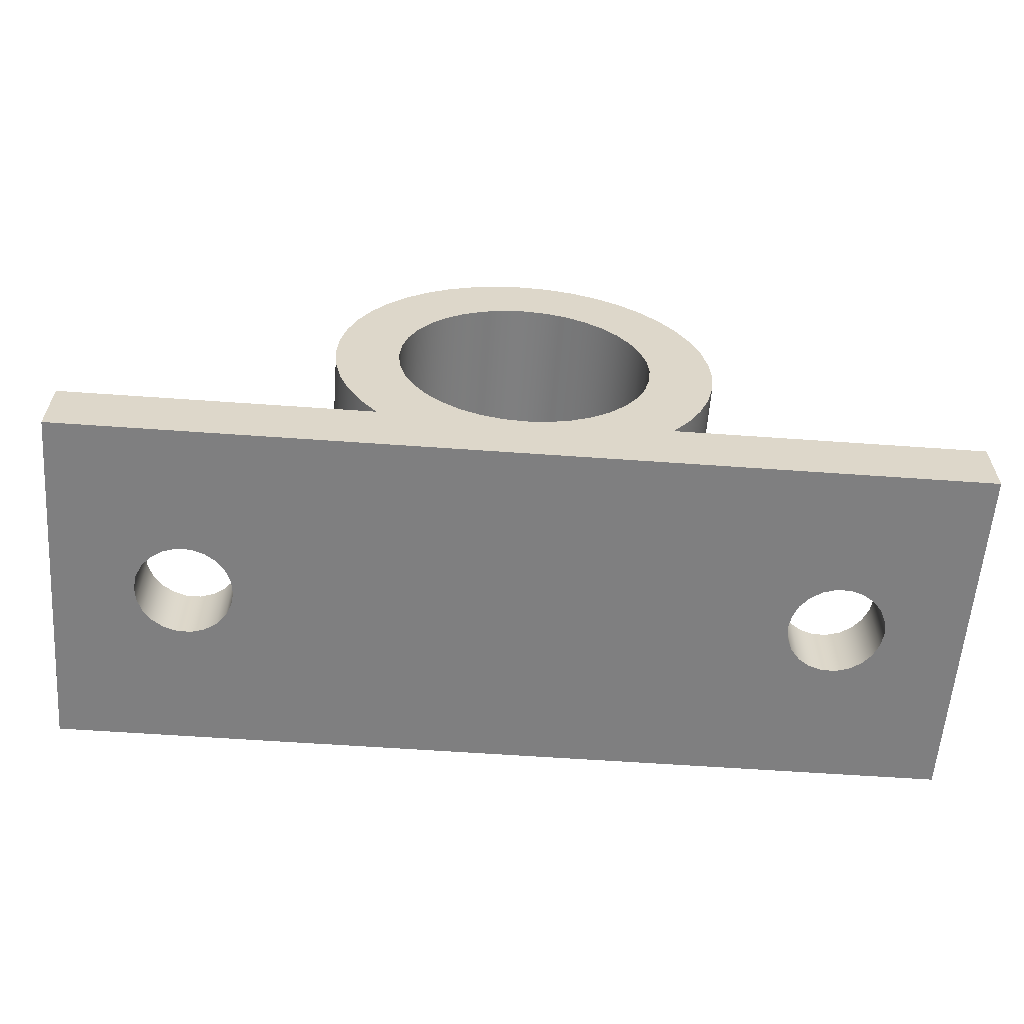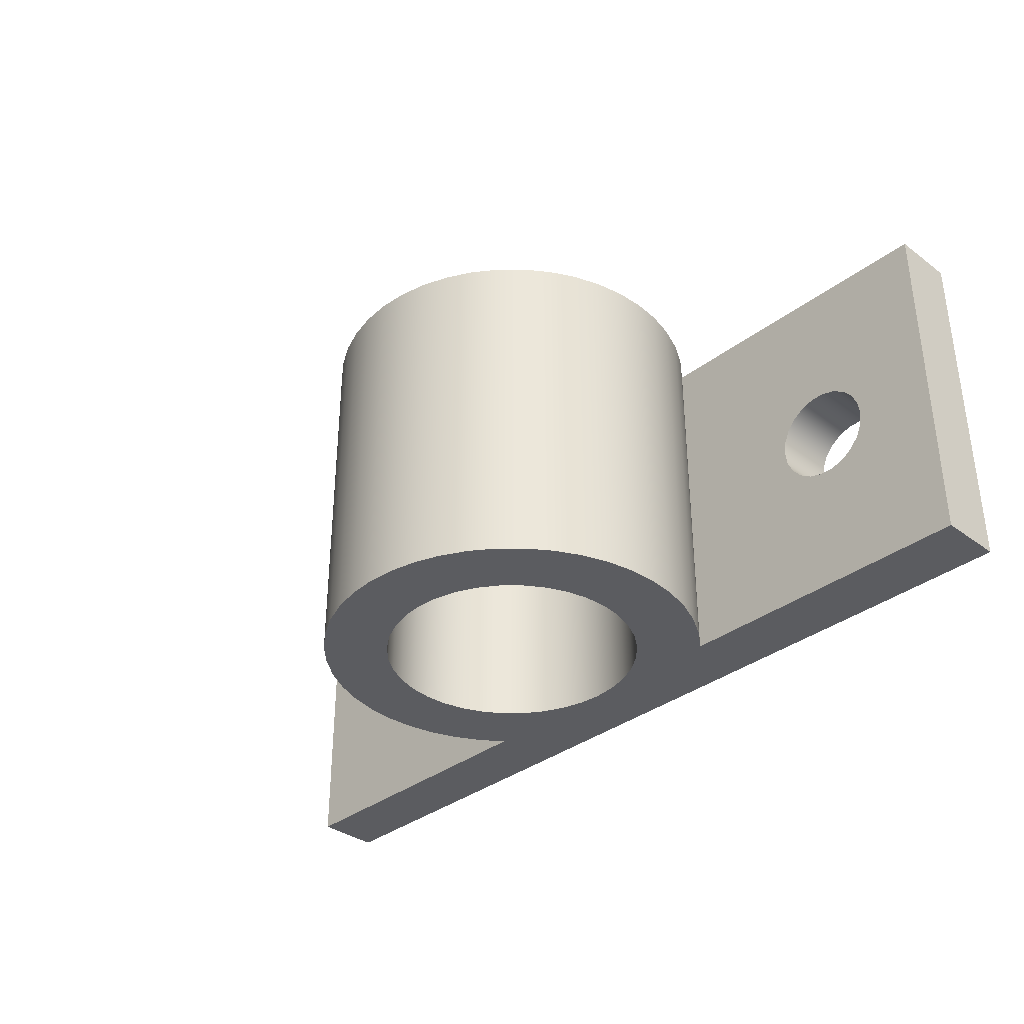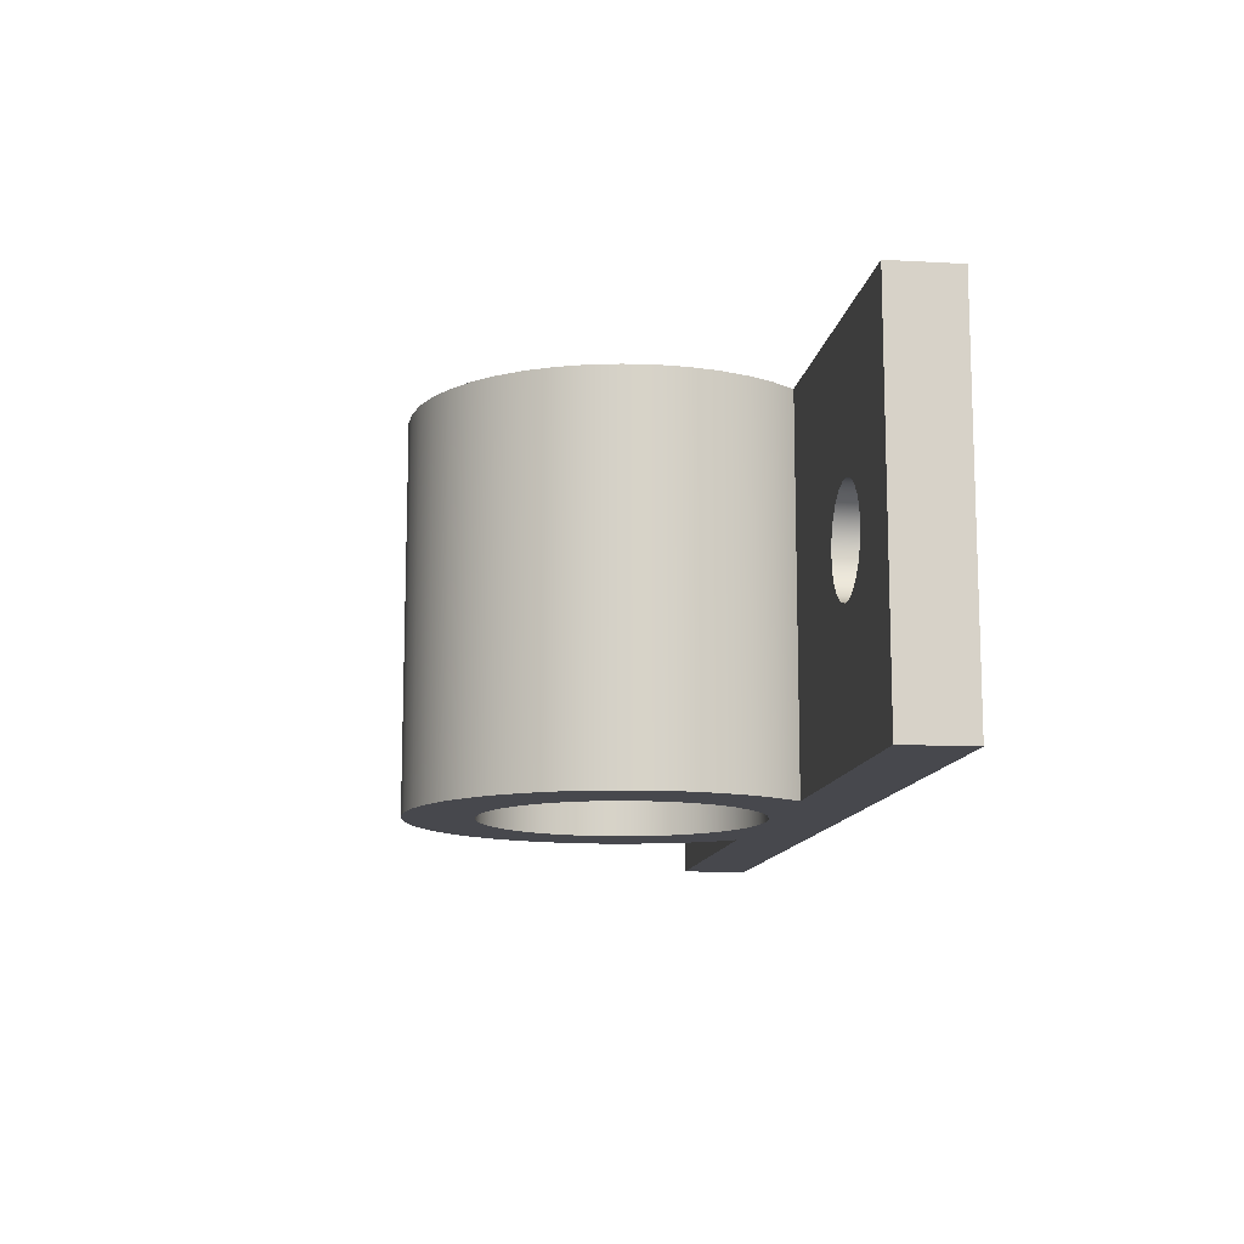
<metadata>
{"format":"obj","ext":"obj","renderer":"f3d","projection":"perspective","resolution":1024,"background":"white","views":[{"elev":-59.7,"azim":-4.2,"up":"+Y"},{"elev":-35.0,"azim":-134.4,"up":"+Z"},{"elev":-11.9,"azim":-97.6,"up":"+Z"}]}
</metadata>
<code>
v 77.24 1 -12.75
v 77.5 1.341 -12.75
v 77.71 1.716 -12.75
v 77.87 2.118 -12.75
v 77.96 2.538 -12.75
v 78 2.968 -12.75
v 77.97 3.398 -12.75
v 77.89 3.82 -12.75
v 77.74 4.225 -12.75
v 77.53 4.605 -12.75
v 77.28 4.951 -12.75
v 76.98 5.258 -12.75
v 76.63 5.517 -12.75
v 76.25 5.725 -12.75
v 75.85 5.877 -12.75
v 75.43 5.969 -12.75
v 75 6 -12.75
v 74.57 5.969 -12.75
v 74.15 5.877 -12.75
v 73.75 5.725 -12.75
v 73.37 5.517 -12.75
v 73.02 5.258 -12.75
v 72.72 4.951 -12.75
v 72.47 4.605 -12.75
v 72.26 4.225 -12.75
v 72.11 3.82 -12.75
v 72.03 3.398 -12.75
v 72 2.968 -12.75
v 72.04 2.538 -12.75
v 72.13 2.118 -12.75
v 72.29 1.716 -12.75
v 72.5 1.341 -12.75
v 72.76 1 -12.75
v 72.76 1 -7.25
v 72.5 1.341 -7.25
v 72.29 1.716 -7.25
v 72.13 2.118 -7.25
v 72.04 2.538 -7.25
v 72 2.968 -7.25
v 72.03 3.398 -7.25
v 72.11 3.82 -7.25
v 72.26 4.225 -7.25
v 72.47 4.605 -7.25
v 72.72 4.951 -7.25
v 73.02 5.258 -7.25
v 73.37 5.517 -7.25
v 73.75 5.725 -7.25
v 74.15 5.877 -7.25
v 74.57 5.969 -7.25
v 75 6 -7.25
v 75.43 5.969 -7.25
v 75.85 5.877 -7.25
v 76.25 5.725 -7.25
v 76.63 5.517 -7.25
v 76.98 5.258 -7.25
v 77.28 4.951 -7.25
v 77.53 4.605 -7.25
v 77.74 4.225 -7.25
v 77.89 3.82 -7.25
v 77.97 3.398 -7.25
v 78 2.968 -7.25
v 77.96 2.538 -7.25
v 77.87 2.118 -7.25
v 77.71 1.716 -7.25
v 77.5 1.341 -7.25
v 77.24 1 -7.25
v 75 1 -7.25
v 75.35 1.03 -7.25
v 75.68 1.121 -7.25
v 76 1.268 -7.25
v 76.29 1.468 -7.25
v 76.53 1.714 -7.25
v 76.73 2 -7.25
v 76.88 2.316 -7.25
v 76.97 2.653 -7.25
v 77 3 -7.25
v 76.97 3.347 -7.25
v 76.88 3.684 -7.25
v 76.73 4 -7.25
v 76.53 4.286 -7.25
v 76.29 4.532 -7.25
v 76 4.732 -7.25
v 75.68 4.879 -7.25
v 75.35 4.97 -7.25
v 75 5 -7.25
v 74.65 4.97 -7.25
v 74.32 4.879 -7.25
v 74 4.732 -7.25
v 73.71 4.532 -7.25
v 73.47 4.286 -7.25
v 73.27 4 -7.25
v 73.12 3.684 -7.25
v 73.03 3.347 -7.25
v 73 3 -7.25
v 73.03 2.653 -7.25
v 73.12 2.316 -7.25
v 73.27 2 -7.25
v 73.47 1.714 -7.25
v 73.71 1.468 -7.25
v 74 1.268 -7.25
v 74.32 1.121 -7.25
v 74.65 1.03 -7.25
v 75 1 -12.75
v 74.65 1.03 -12.75
v 74.32 1.121 -12.75
v 74 1.268 -12.75
v 73.71 1.468 -12.75
v 73.47 1.714 -12.75
v 73.27 2 -12.75
v 73.12 2.316 -12.75
v 73.03 2.653 -12.75
v 73 3 -12.75
v 73.03 3.347 -12.75
v 73.12 3.684 -12.75
v 73.27 4 -12.75
v 73.47 4.286 -12.75
v 73.71 4.532 -12.75
v 74 4.732 -12.75
v 74.32 4.879 -12.75
v 74.65 4.97 -12.75
v 75 5 -12.75
v 75.35 4.97 -12.75
v 75.68 4.879 -12.75
v 76 4.732 -12.75
v 76.29 4.532 -12.75
v 76.53 4.286 -12.75
v 76.73 4 -12.75
v 76.88 3.684 -12.75
v 76.97 3.347 -12.75
v 77 3 -12.75
v 76.97 2.653 -12.75
v 76.88 2.316 -12.75
v 76.73 2 -12.75
v 76.53 1.714 -12.75
v 76.29 1.468 -12.75
v 76 1.268 -12.75
v 75.68 1.121 -12.75
v 75.35 1.03 -12.75
v 77 3 -7.25
v 77 3 -12.75
v 69.25 1 -10
v 69.28 1 -10.21
v 69.37 1 -10.41
v 69.51 1 -10.57
v 69.69 1 -10.68
v 69.89 1 -10.74
v 70.11 1 -10.74
v 70.31 1 -10.68
v 70.49 1 -10.57
v 70.63 1 -10.41
v 70.72 1 -10.21
v 70.75 1 -10
v 70.72 1 -9.789
v 70.63 1 -9.595
v 70.49 1 -9.433
v 70.31 1 -9.318
v 70.11 1 -9.258
v 69.89 1 -9.258
v 69.69 1 -9.318
v 69.51 1 -9.433
v 69.37 1 -9.595
v 69.28 1 -9.789
v 72.76 1 -7.25
v 72.76 1 -12.75
v 68 1 -12.75
v 68 1 -7.25
v 77.24 1 -12.75
v 77.24 1 -7.25
v 82 1 -7.25
v 82 1 -12.75
v 79.25 1 -10
v 79.28 1 -10.21
v 79.37 1 -10.41
v 79.51 1 -10.57
v 79.69 1 -10.68
v 79.89 1 -10.74
v 80.11 1 -10.74
v 80.31 1 -10.68
v 80.49 1 -10.57
v 80.63 1 -10.41
v 80.72 1 -10.21
v 80.75 1 -10
v 80.72 1 -9.789
v 80.63 1 -9.595
v 80.49 1 -9.433
v 80.31 1 -9.318
v 80.11 1 -9.258
v 79.89 1 -9.258
v 79.69 1 -9.318
v 79.51 1 -9.433
v 79.37 1 -9.595
v 79.28 1 -9.789
v 79.25 1 -10
v 79.28 1 -9.789
v 79.37 1 -9.595
v 79.51 1 -9.433
v 79.69 1 -9.318
v 79.89 1 -9.258
v 80.11 1 -9.258
v 80.31 1 -9.318
v 80.49 1 -9.433
v 80.63 1 -9.595
v 80.72 1 -9.789
v 80.75 1 -10
v 80.72 1 -10.21
v 80.63 1 -10.41
v 80.49 1 -10.57
v 80.31 1 -10.68
v 80.11 1 -10.74
v 79.89 1 -10.74
v 79.69 1 -10.68
v 79.51 1 -10.57
v 79.37 1 -10.41
v 79.28 1 -10.21
v 79.25 0 -10
v 79.28 0 -10.21
v 79.37 0 -10.41
v 79.51 0 -10.57
v 79.69 0 -10.68
v 79.89 0 -10.74
v 80.11 0 -10.74
v 80.31 0 -10.68
v 80.49 0 -10.57
v 80.63 0 -10.41
v 80.72 0 -10.21
v 80.75 0 -10
v 80.72 0 -9.789
v 80.63 0 -9.595
v 80.49 0 -9.433
v 80.31 0 -9.318
v 80.11 0 -9.258
v 79.89 0 -9.258
v 79.69 0 -9.318
v 79.51 0 -9.433
v 79.37 0 -9.595
v 79.28 0 -9.789
v 79.25 1 -10
v 79.25 0 -10
v 69.25 1 -10
v 69.28 1 -9.789
v 69.37 1 -9.595
v 69.51 1 -9.433
v 69.69 1 -9.318
v 69.89 1 -9.258
v 70.11 1 -9.258
v 70.31 1 -9.318
v 70.49 1 -9.433
v 70.63 1 -9.595
v 70.72 1 -9.789
v 70.75 1 -10
v 70.72 1 -10.21
v 70.63 1 -10.41
v 70.49 1 -10.57
v 70.31 1 -10.68
v 70.11 1 -10.74
v 69.89 1 -10.74
v 69.69 1 -10.68
v 69.51 1 -10.57
v 69.37 1 -10.41
v 69.28 1 -10.21
v 69.25 0 -10
v 69.28 0 -10.21
v 69.37 0 -10.41
v 69.51 0 -10.57
v 69.69 0 -10.68
v 69.89 0 -10.74
v 70.11 0 -10.74
v 70.31 0 -10.68
v 70.49 0 -10.57
v 70.63 0 -10.41
v 70.72 0 -10.21
v 70.75 0 -10
v 70.72 0 -9.789
v 70.63 0 -9.595
v 70.49 0 -9.433
v 70.31 0 -9.318
v 70.11 0 -9.258
v 69.89 0 -9.258
v 69.69 0 -9.318
v 69.51 0 -9.433
v 69.37 0 -9.595
v 69.28 0 -9.789
v 69.25 1 -10
v 69.25 0 -10
v 77.24 1 -12.75
v 82 1 -12.75
v 82 0 -12.75
v 68 0 -12.75
v 68 1 -12.75
v 72.76 1 -12.75
v 72.5 1.341 -12.75
v 72.29 1.716 -12.75
v 72.13 2.118 -12.75
v 72.04 2.538 -12.75
v 72 2.968 -12.75
v 72.03 3.398 -12.75
v 72.11 3.82 -12.75
v 72.26 4.225 -12.75
v 72.47 4.605 -12.75
v 72.72 4.951 -12.75
v 73.02 5.258 -12.75
v 73.37 5.517 -12.75
v 73.75 5.725 -12.75
v 74.15 5.877 -12.75
v 74.57 5.969 -12.75
v 75 6 -12.75
v 75.43 5.969 -12.75
v 75.85 5.877 -12.75
v 76.25 5.725 -12.75
v 76.63 5.517 -12.75
v 76.98 5.258 -12.75
v 77.28 4.951 -12.75
v 77.53 4.605 -12.75
v 77.74 4.225 -12.75
v 77.89 3.82 -12.75
v 77.97 3.398 -12.75
v 78 2.968 -12.75
v 77.96 2.538 -12.75
v 77.87 2.118 -12.75
v 77.71 1.716 -12.75
v 77.5 1.341 -12.75
v 75 1 -12.75
v 75.35 1.03 -12.75
v 75.68 1.121 -12.75
v 76 1.268 -12.75
v 76.29 1.468 -12.75
v 76.53 1.714 -12.75
v 76.73 2 -12.75
v 76.88 2.316 -12.75
v 76.97 2.653 -12.75
v 77 3 -12.75
v 76.97 3.347 -12.75
v 76.88 3.684 -12.75
v 76.73 4 -12.75
v 76.53 4.286 -12.75
v 76.29 4.532 -12.75
v 76 4.732 -12.75
v 75.68 4.879 -12.75
v 75.35 4.97 -12.75
v 75 5 -12.75
v 74.65 4.97 -12.75
v 74.32 4.879 -12.75
v 74 4.732 -12.75
v 73.71 4.532 -12.75
v 73.47 4.286 -12.75
v 73.27 4 -12.75
v 73.12 3.684 -12.75
v 73.03 3.347 -12.75
v 73 3 -12.75
v 73.03 2.653 -12.75
v 73.12 2.316 -12.75
v 73.27 2 -12.75
v 73.47 1.714 -12.75
v 73.71 1.468 -12.75
v 74 1.268 -12.75
v 74.32 1.121 -12.75
v 74.65 1.03 -12.75
v 82 0 -7.25
v 82 0 -12.75
v 82 1 -12.75
v 82 1 -7.25
v 75 1 -7.25
v 74.65 1.03 -7.25
v 74.32 1.121 -7.25
v 74 1.268 -7.25
v 73.71 1.468 -7.25
v 73.47 1.714 -7.25
v 73.27 2 -7.25
v 73.12 2.316 -7.25
v 73.03 2.653 -7.25
v 73 3 -7.25
v 73.03 3.347 -7.25
v 73.12 3.684 -7.25
v 73.27 4 -7.25
v 73.47 4.286 -7.25
v 73.71 4.532 -7.25
v 74 4.732 -7.25
v 74.32 4.879 -7.25
v 74.65 4.97 -7.25
v 75 5 -7.25
v 75.35 4.97 -7.25
v 75.68 4.879 -7.25
v 76 4.732 -7.25
v 76.29 4.532 -7.25
v 76.53 4.286 -7.25
v 76.73 4 -7.25
v 76.88 3.684 -7.25
v 76.97 3.347 -7.25
v 77 3 -7.25
v 76.97 2.653 -7.25
v 76.88 2.316 -7.25
v 76.73 2 -7.25
v 76.53 1.714 -7.25
v 76.29 1.468 -7.25
v 76 1.268 -7.25
v 75.68 1.121 -7.25
v 75.35 1.03 -7.25
v 77.24 1 -7.25
v 77.5 1.341 -7.25
v 77.71 1.716 -7.25
v 77.87 2.118 -7.25
v 77.96 2.538 -7.25
v 78 2.968 -7.25
v 77.97 3.398 -7.25
v 77.89 3.82 -7.25
v 77.74 4.225 -7.25
v 77.53 4.605 -7.25
v 77.28 4.951 -7.25
v 76.98 5.258 -7.25
v 76.63 5.517 -7.25
v 76.25 5.725 -7.25
v 75.85 5.877 -7.25
v 75.43 5.969 -7.25
v 75 6 -7.25
v 74.57 5.969 -7.25
v 74.15 5.877 -7.25
v 73.75 5.725 -7.25
v 73.37 5.517 -7.25
v 73.02 5.258 -7.25
v 72.72 4.951 -7.25
v 72.47 4.605 -7.25
v 72.26 4.225 -7.25
v 72.11 3.82 -7.25
v 72.03 3.398 -7.25
v 72 2.968 -7.25
v 72.04 2.538 -7.25
v 72.13 2.118 -7.25
v 72.29 1.716 -7.25
v 72.5 1.341 -7.25
v 72.76 1 -7.25
v 68 1 -7.25
v 68 0 -7.25
v 82 0 -7.25
v 82 1 -7.25
v 68 0 -12.75
v 68 0 -7.25
v 68 1 -7.25
v 68 1 -12.75
v 69.25 0 -10
v 69.28 0 -9.789
v 69.37 0 -9.595
v 69.51 0 -9.433
v 69.69 0 -9.318
v 69.89 0 -9.258
v 70.11 0 -9.258
v 70.31 0 -9.318
v 70.49 0 -9.433
v 70.63 0 -9.595
v 70.72 0 -9.789
v 70.75 0 -10
v 70.72 0 -10.21
v 70.63 0 -10.41
v 70.49 0 -10.57
v 70.31 0 -10.68
v 70.11 0 -10.74
v 69.89 0 -10.74
v 69.69 0 -10.68
v 69.51 0 -10.57
v 69.37 0 -10.41
v 69.28 0 -10.21
v 79.25 0 -10
v 79.28 0 -9.789
v 79.37 0 -9.595
v 79.51 0 -9.433
v 79.69 0 -9.318
v 79.89 0 -9.258
v 80.11 0 -9.258
v 80.31 0 -9.318
v 80.49 0 -9.433
v 80.63 0 -9.595
v 80.72 0 -9.789
v 80.75 0 -10
v 80.72 0 -10.21
v 80.63 0 -10.41
v 80.49 0 -10.57
v 80.31 0 -10.68
v 80.11 0 -10.74
v 79.89 0 -10.74
v 79.69 0 -10.68
v 79.51 0 -10.57
v 79.37 0 -10.41
v 79.28 0 -10.21
v 68 0 -7.25
v 68 0 -12.75
v 82 0 -12.75
v 82 0 -7.25
g 4a01f358-e2c2-11ea-bcf3-54bf646e7e1f
f 66 1 65
f 65 1 2
f 65 2 64
f 64 2 3
f 64 3 63
f 63 3 4
f 63 4 62
f 62 4 5
f 62 5 61
f 61 5 6
f 61 6 60
f 60 6 7
f 60 7 59
f 59 7 8
f 59 8 58
f 58 8 9
f 58 9 57
f 57 9 10
f 57 10 56
f 56 10 11
f 56 11 55
f 55 11 12
f 55 12 54
f 54 12 13
f 54 13 53
f 53 13 14
f 53 14 52
f 52 14 15
f 52 15 51
f 51 15 16
f 51 16 50
f 50 16 17
f 50 17 49
f 49 17 18
f 49 18 48
f 48 18 19
f 48 19 47
f 47 19 20
f 47 20 46
f 46 20 21
f 46 21 45
f 45 21 22
f 45 22 44
f 44 22 23
f 44 23 43
f 43 23 24
f 43 24 42
f 42 24 25
f 42 25 41
f 41 25 26
f 41 26 40
f 40 26 27
f 40 27 39
f 39 27 28
f 39 28 38
f 38 28 29
f 38 29 37
f 37 29 30
f 37 30 36
f 36 30 31
f 36 31 35
f 35 31 32
f 35 32 34
f 34 32 33
g 4a03a1a6-e2c2-11ea-b153-54bf646e7e1f
f 68 138 67
f 67 138 103
f 67 103 102
f 102 103 104
f 102 104 101
f 101 104 105
f 101 105 100
f 100 105 106
f 100 106 99
f 99 106 107
f 99 107 98
f 98 107 108
f 98 108 97
f 97 108 109
f 97 109 96
f 96 109 110
f 96 110 95
f 95 110 111
f 95 111 94
f 94 111 112
f 94 112 93
f 93 112 113
f 93 113 92
f 92 113 114
f 92 114 91
f 91 114 115
f 91 115 90
f 90 115 116
f 90 116 89
f 89 116 117
f 89 117 88
f 88 117 118
f 88 118 87
f 87 118 119
f 87 119 86
f 86 119 120
f 86 120 85
f 85 120 121
f 85 121 84
f 84 121 122
f 84 122 83
f 83 122 123
f 83 123 82
f 82 123 124
f 82 124 81
f 81 124 125
f 81 125 80
f 80 125 126
f 80 126 79
f 79 126 127
f 79 127 78
f 78 127 128
f 78 128 77
f 77 128 129
f 77 129 76
f 76 129 140
f 139 130 75
f 75 130 131
f 75 131 74
f 74 131 132
f 74 132 73
f 73 132 133
f 73 133 72
f 72 133 134
f 72 134 71
f 71 134 135
f 71 135 70
f 70 135 136
f 70 136 69
f 69 136 137
f 69 137 68
f 68 137 138
g 49a1f7d8-e2c2-11ea-9f69-54bf646e7e1f
f 142 165 141
f 141 165 166
f 141 166 162
f 162 166 161
f 161 166 160
f 160 166 159
f 159 166 158
f 158 166 157
f 157 166 163
f 157 163 156
f 156 163 155
f 155 163 154
f 154 163 153
f 153 163 152
f 152 163 164
f 152 164 151
f 151 164 150
f 150 164 149
f 149 164 148
f 148 164 147
f 147 164 165
f 147 165 146
f 146 165 145
f 145 165 144
f 144 165 143
f 143 165 142
g b5ad9e6e-b235-3482-976a-1db8df1a24b5
f 168 171 167
f 167 171 172
f 167 172 173
f 169 188 168
f 168 188 189
f 168 189 190
f 170 182 169
f 169 182 183
f 169 183 184
f 167 176 170
f 170 176 177
f 170 177 178
f 173 174 167
f 167 174 175
f 167 175 176
f 178 179 170
f 170 179 180
f 170 180 181
f 181 182 170
f 184 185 169
f 169 185 186
f 169 186 187
f 187 188 169
f 190 191 168
f 168 191 192
f 168 192 171
g 49974528-e2c2-11ea-a323-54bf646e7e1f
f 194 236 193
f 193 236 238
f 237 215 214
f 214 215 216
f 214 216 213
f 213 216 217
f 213 217 212
f 212 217 218
f 212 218 211
f 211 218 219
f 211 219 210
f 210 219 220
f 210 220 209
f 209 220 221
f 209 221 208
f 208 221 222
f 208 222 207
f 207 222 223
f 207 223 206
f 206 223 224
f 206 224 205
f 205 224 225
f 205 225 204
f 204 225 226
f 204 226 203
f 203 226 227
f 203 227 202
f 202 227 228
f 202 228 201
f 201 228 229
f 201 229 200
f 200 229 230
f 200 230 199
f 199 230 231
f 199 231 198
f 198 231 232
f 198 232 197
f 197 232 233
f 197 233 196
f 196 233 234
f 196 234 195
f 195 234 235
f 195 235 194
f 194 235 236
g 4998a534-e2c2-11ea-a08f-54bf646e7e1f
f 240 282 239
f 239 282 284
f 283 261 260
f 260 261 262
f 260 262 259
f 259 262 263
f 259 263 258
f 258 263 264
f 258 264 257
f 257 264 265
f 257 265 256
f 256 265 266
f 256 266 255
f 255 266 267
f 255 267 254
f 254 267 268
f 254 268 253
f 253 268 269
f 253 269 252
f 252 269 270
f 252 270 251
f 251 270 271
f 251 271 250
f 250 271 272
f 250 272 249
f 249 272 273
f 249 273 248
f 248 273 274
f 248 274 247
f 247 274 275
f 247 275 246
f 246 275 276
f 246 276 245
f 245 276 277
f 245 277 244
f 244 277 278
f 244 278 243
f 243 278 279
f 243 279 242
f 242 279 280
f 242 280 241
f 241 280 281
f 241 281 240
f 240 281 282
g 4999de4a-e2c2-11ea-a8b1-54bf646e7e1f
f 286 287 285
f 285 287 322
f 285 322 323
f 287 288 322
f 322 288 290
f 322 290 357
f 357 290 356
f 356 290 355
f 355 290 354
f 354 290 291
f 354 291 353
f 353 291 292
f 353 292 352
f 352 292 293
f 352 293 351
f 351 293 294
f 351 294 350
f 350 294 295
f 350 295 349
f 349 295 296
f 349 296 348
f 348 296 347
f 347 296 297
f 347 297 346
f 346 297 298
f 346 298 345
f 345 298 299
f 345 299 344
f 344 299 300
f 344 300 343
f 343 300 301
f 343 301 342
f 342 301 302
f 342 302 341
f 341 302 303
f 341 303 340
f 340 303 304
f 340 304 305
f 288 289 290
f 305 306 340
f 340 306 307
f 340 307 308
f 308 309 340
f 340 309 339
f 339 309 310
f 339 310 338
f 338 310 311
f 338 311 337
f 337 311 312
f 337 312 336
f 336 312 313
f 336 313 335
f 335 313 314
f 335 314 334
f 334 314 315
f 334 315 333
f 333 315 316
f 333 316 332
f 332 316 331
f 331 316 317
f 331 317 330
f 330 317 318
f 330 318 329
f 329 318 319
f 329 319 328
f 328 319 320
f 328 320 327
f 327 320 321
f 327 321 326
f 326 321 285
f 326 285 325
f 325 285 324
f 324 285 323
g 499b3e28-e2c2-11ea-b4b4-54bf646e7e1f
f 358 359 361
f 361 359 360
g 499ee93e-e2c2-11ea-a0ba-54bf646e7e1f
f 363 430 362
f 362 430 432
f 362 432 433
f 363 364 430
f 430 364 365
f 430 365 366
f 430 366 429
f 429 366 367
f 429 367 428
f 428 367 368
f 428 368 427
f 427 368 369
f 427 369 426
f 426 369 370
f 426 370 425
f 425 370 371
f 425 371 424
f 424 371 372
f 424 372 373
f 424 373 423
f 423 373 374
f 423 374 422
f 422 374 375
f 422 375 421
f 421 375 376
f 421 376 420
f 420 376 377
f 420 377 419
f 419 377 378
f 419 378 418
f 418 378 379
f 418 379 417
f 417 379 380
f 417 380 416
f 416 380 415
f 415 380 414
f 414 380 413
f 413 380 412
f 412 380 411
f 411 380 381
f 411 381 410
f 410 381 382
f 410 382 409
f 409 382 383
f 409 383 408
f 408 383 384
f 408 384 407
f 407 384 385
f 407 385 406
f 406 385 386
f 406 386 405
f 405 386 387
f 405 387 404
f 404 387 388
f 404 388 389
f 404 389 403
f 403 389 390
f 403 390 402
f 402 390 391
f 402 391 401
f 401 391 392
f 401 392 400
f 400 392 393
f 400 393 399
f 399 393 394
f 399 394 398
f 398 394 395
f 398 395 396
f 396 397 398
f 398 397 362
f 398 362 433
f 430 431 432
f 433 434 398
g 49a070a2-e2c2-11ea-b512-54bf646e7e1f
f 435 436 438
f 438 436 437
g 49a37f12-e2c2-11ea-ad83-54bf646e7e1f
f 440 483 439
f 439 483 484
f 439 484 460
f 460 484 459
f 459 484 458
f 458 484 457
f 457 484 456
f 456 484 455
f 455 484 454
f 454 484 485
f 454 485 479
f 479 485 478
f 478 485 477
f 477 485 476
f 476 485 475
f 475 485 474
f 474 485 473
f 473 485 472
f 472 485 486
f 472 486 471
f 471 486 470
f 470 486 469
f 469 486 468
f 468 486 467
f 467 486 466
f 466 486 465
f 465 486 483
f 465 483 446
f 446 483 445
f 445 483 444
f 444 483 443
f 443 483 442
f 442 483 441
f 441 483 440
f 465 446 464
f 464 446 447
f 464 447 463
f 463 447 448
f 463 448 462
f 462 448 449
f 462 449 461
f 461 449 450
f 461 450 482
f 482 450 451
f 482 451 481
f 481 451 452
f 481 452 480
f 480 452 453
f 480 453 479
f 479 453 454

</code>
